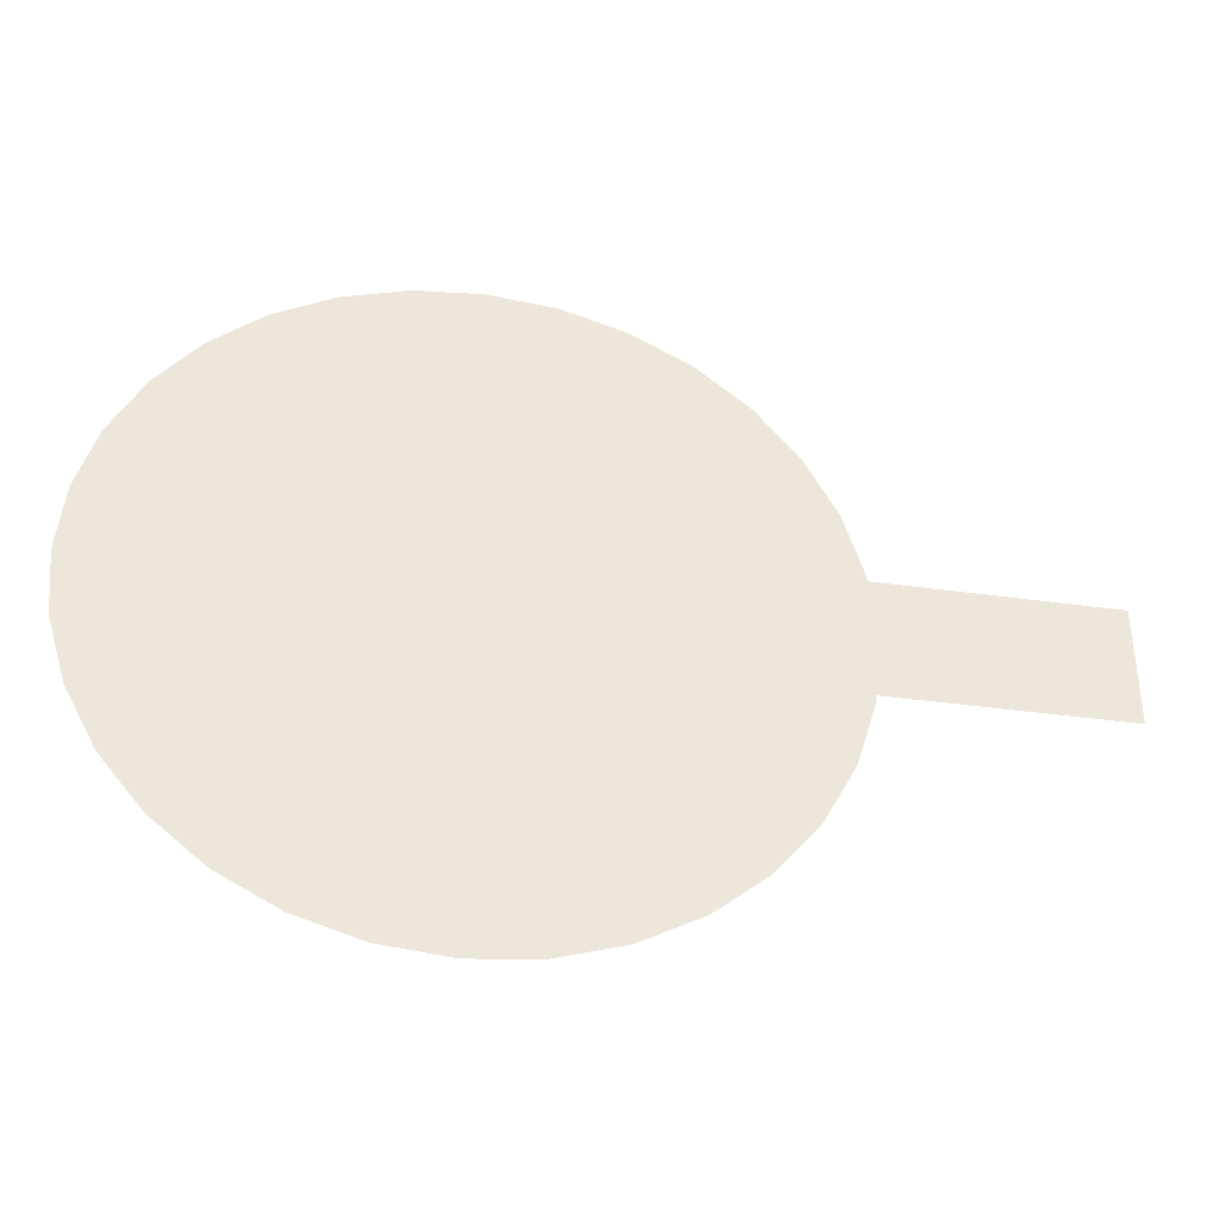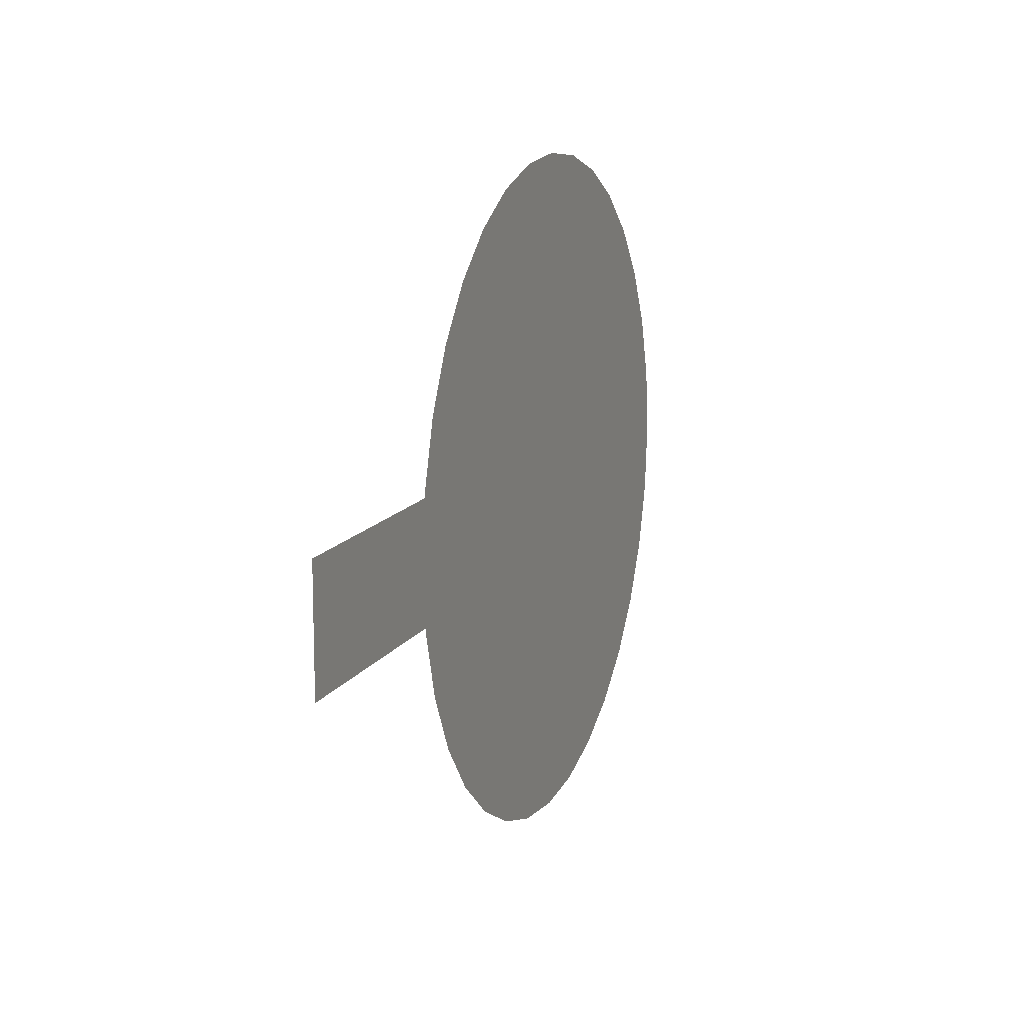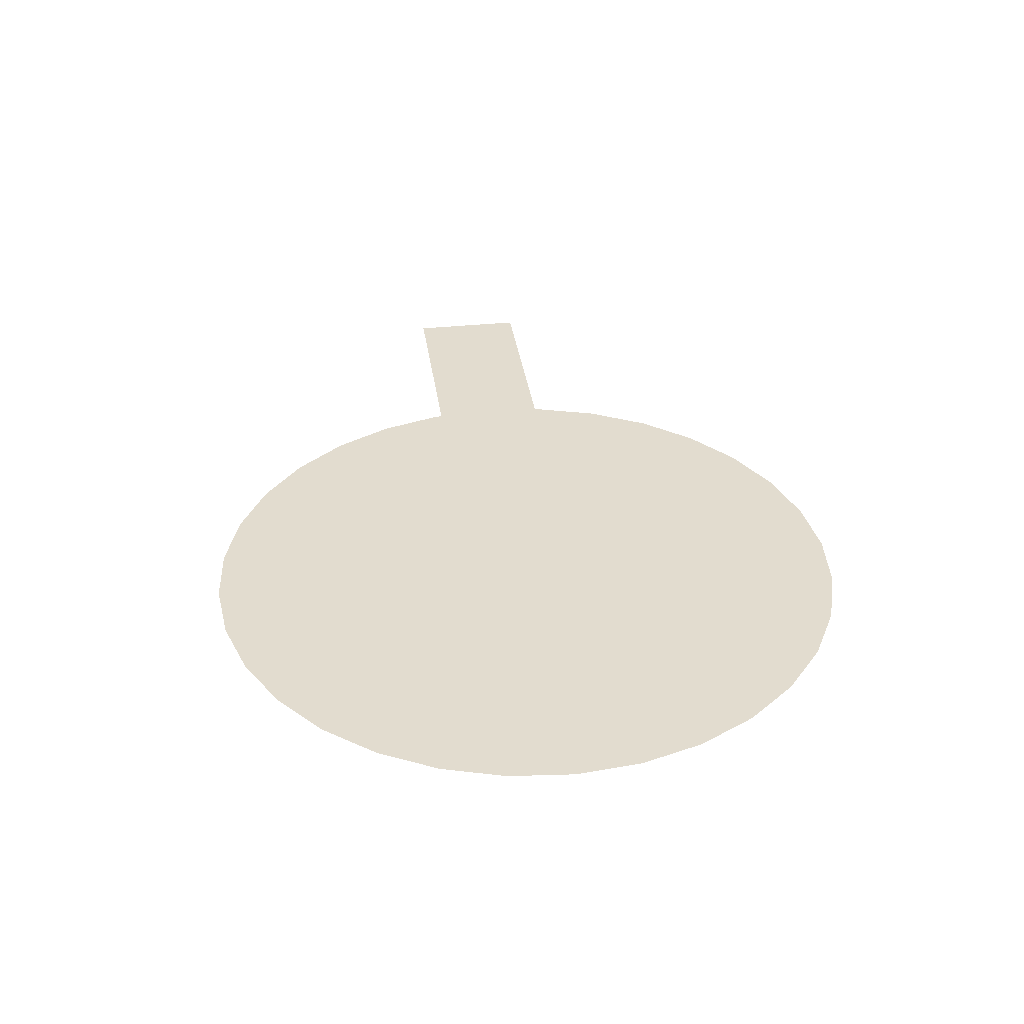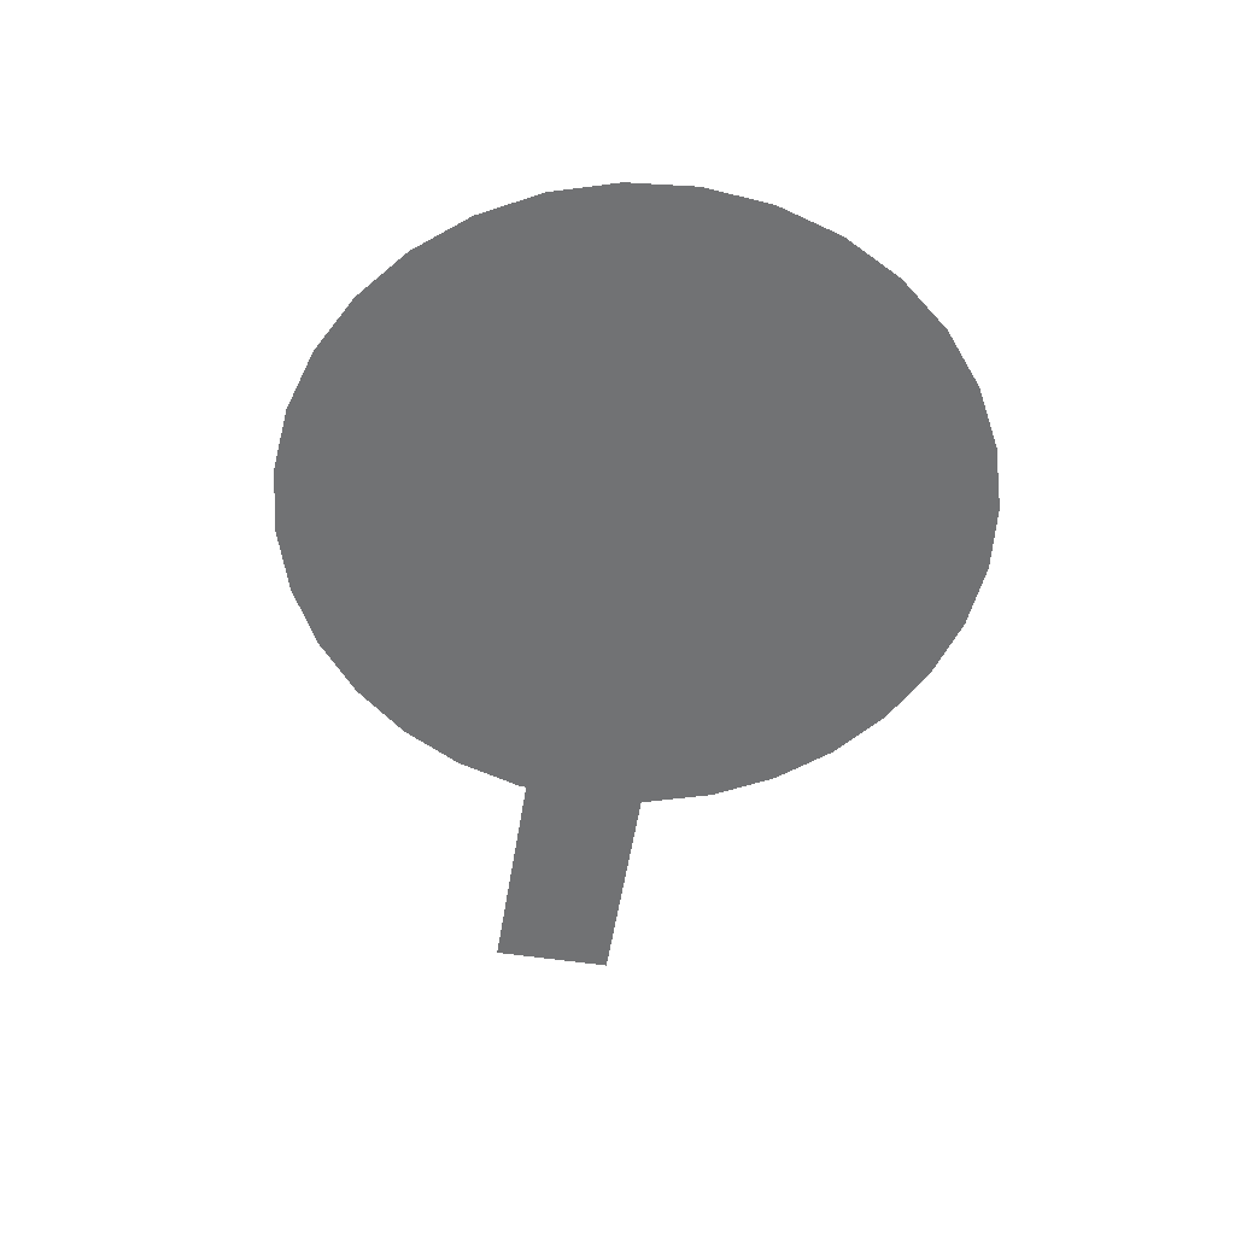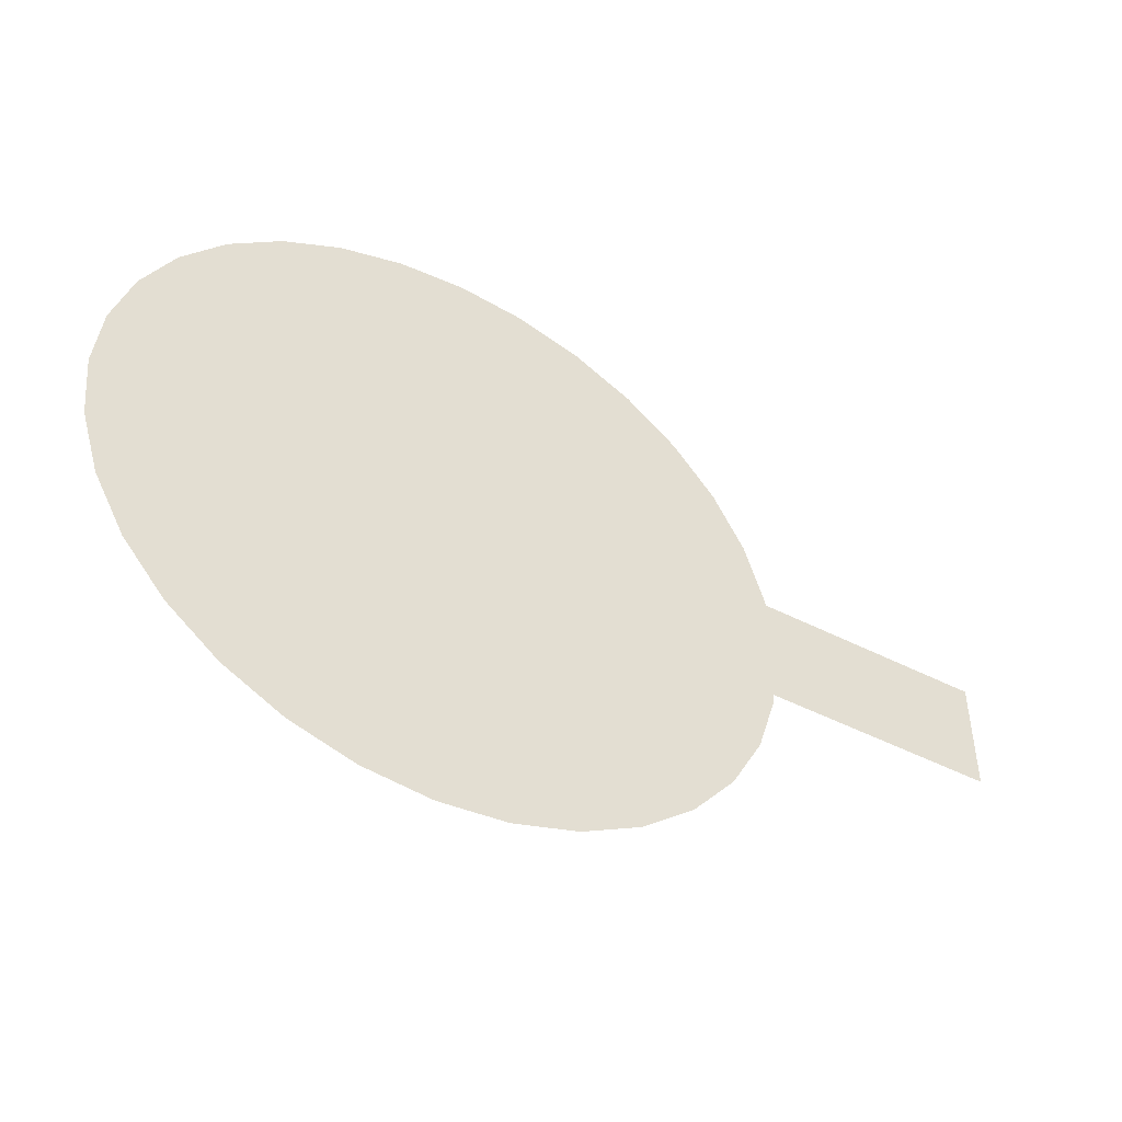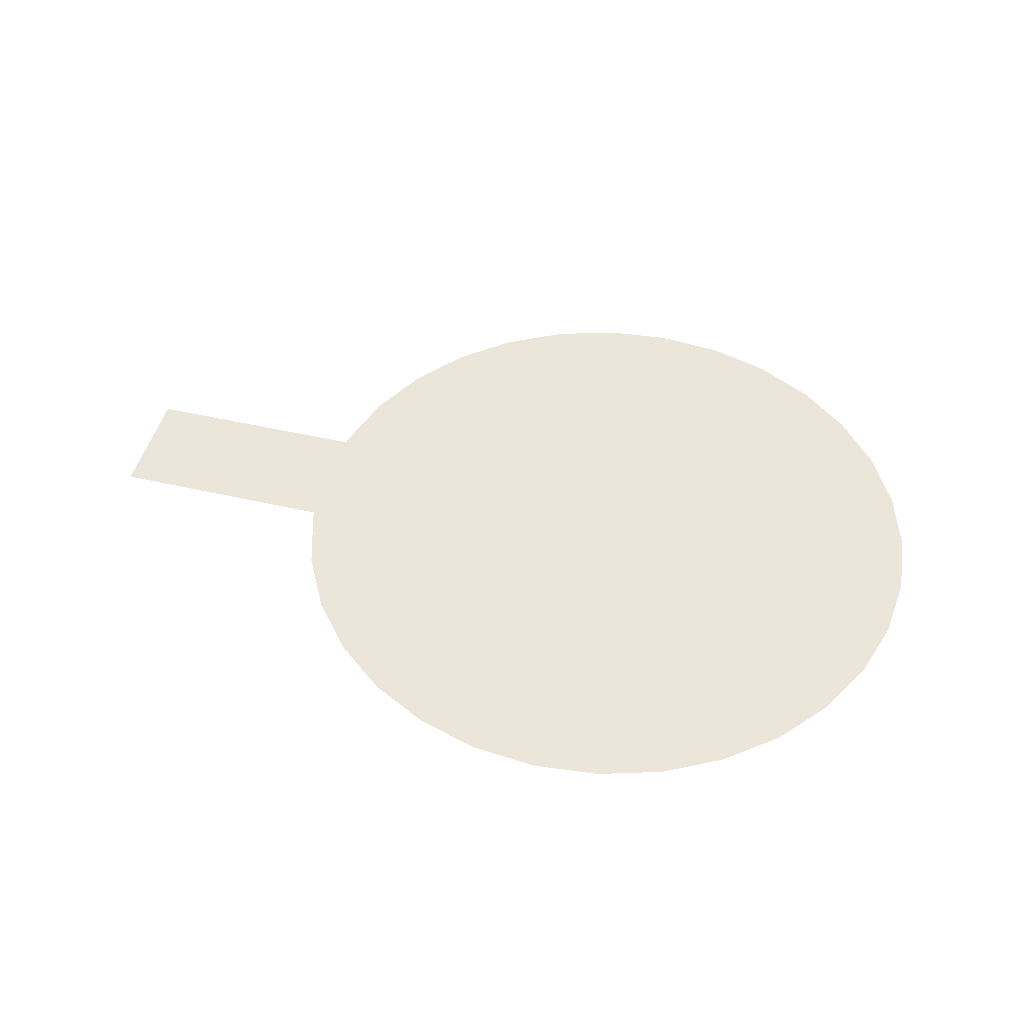
<metadata>
{"format":"obj","ext":"obj","renderer":"f3d","projection":"perspective","resolution":1024,"background":"white","views":[{"elev":-37.6,"azim":169.8,"up":"+Y"},{"elev":13.0,"azim":-69.7,"up":"+Y"},{"elev":34.6,"azim":82.1,"up":"+Z"},{"elev":-55.5,"azim":80.9,"up":"+Z"},{"elev":-48.2,"azim":150.2,"up":"+Y"},{"elev":47.4,"azim":14.6,"up":"+Z"}]}
</metadata>
<code>
o Center_M_Center
v -0 0.6019 1.003
v 0.1171 0.5904 1.003
v 0.2296 0.5563 1.003
v 0.3333 0.5008 1.003
v 0.4243 0.4262 1.003
v 0.4989 0.3353 1.003
v 0.5543 0.2316 1.003
v 0.5885 0.119 1.003
v 0.6 0.001948 1.003
v 0.5885 -0.1151 1.003
v 0.5543 -0.2277 1.003
v 0.4989 -0.3314 1.003
v 0.4243 -0.4223 1.003
v 0.3333 -0.4969 1.003
v 0.2296 -0.5524 1.003
v 0.1171 -0.5865 1.003
v -0 -0.5981 1.003
v -0.1171 -0.5865 1.003
v -0.2296 -0.5524 1.003
v -0.3333 -0.4969 1.003
v -0.4243 -0.4223 1.003
v -0.4989 -0.3314 1.003
v -0.5543 -0.2277 1.003
v -0.5885 -0.1151 1.003
v -0.6 0.001948 1.003
v -0.5885 0.119 1.003
v -0.5543 0.2316 1.003
v -0.4989 0.3353 1.003
v -0.4243 0.4262 1.003
v -0.3333 0.5008 1.003
v -0.2296 0.5563 1.003
v -0.1171 0.5904 1.003
g Center_M_Center_Material.001
f 15 11 3
f 3 2 1
f 1 32 3
f 32 31 3
f 31 30 29
f 29 28 27
f 27 26 23
f 26 25 23
f 25 24 23
f 23 22 19
f 22 21 19
f 21 20 19
f 19 18 15
f 18 17 15
f 17 16 15
f 15 14 13
f 13 12 11
f 11 10 9
f 9 8 7
f 7 6 5
f 5 4 3
f 31 29 27
f 15 13 11
f 11 9 7
f 7 5 11
f 5 3 11
f 3 31 27
f 27 23 3
f 23 19 3
f 19 15 3
o FaceN_M_FaceN
v 0.2314 0.1083 1.002
v 0.2314 -0.1017 1.002
v -0.9956 0.1083 1.002
v -0.9956 -0.1017 1.002
g FaceN_M_FaceN_Material.003
f 34 35 36
f 34 33 35

</code>
